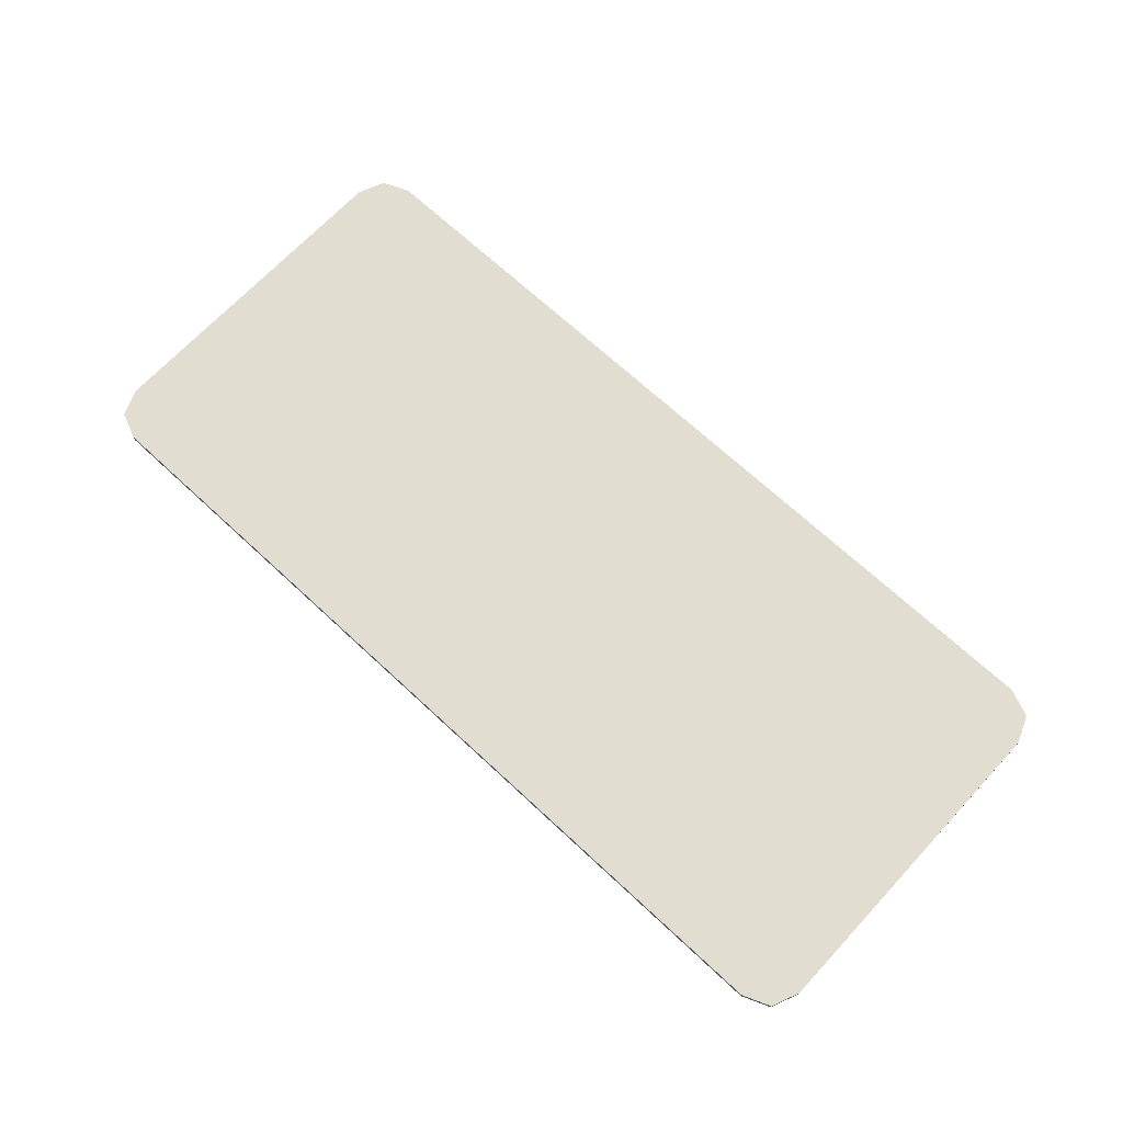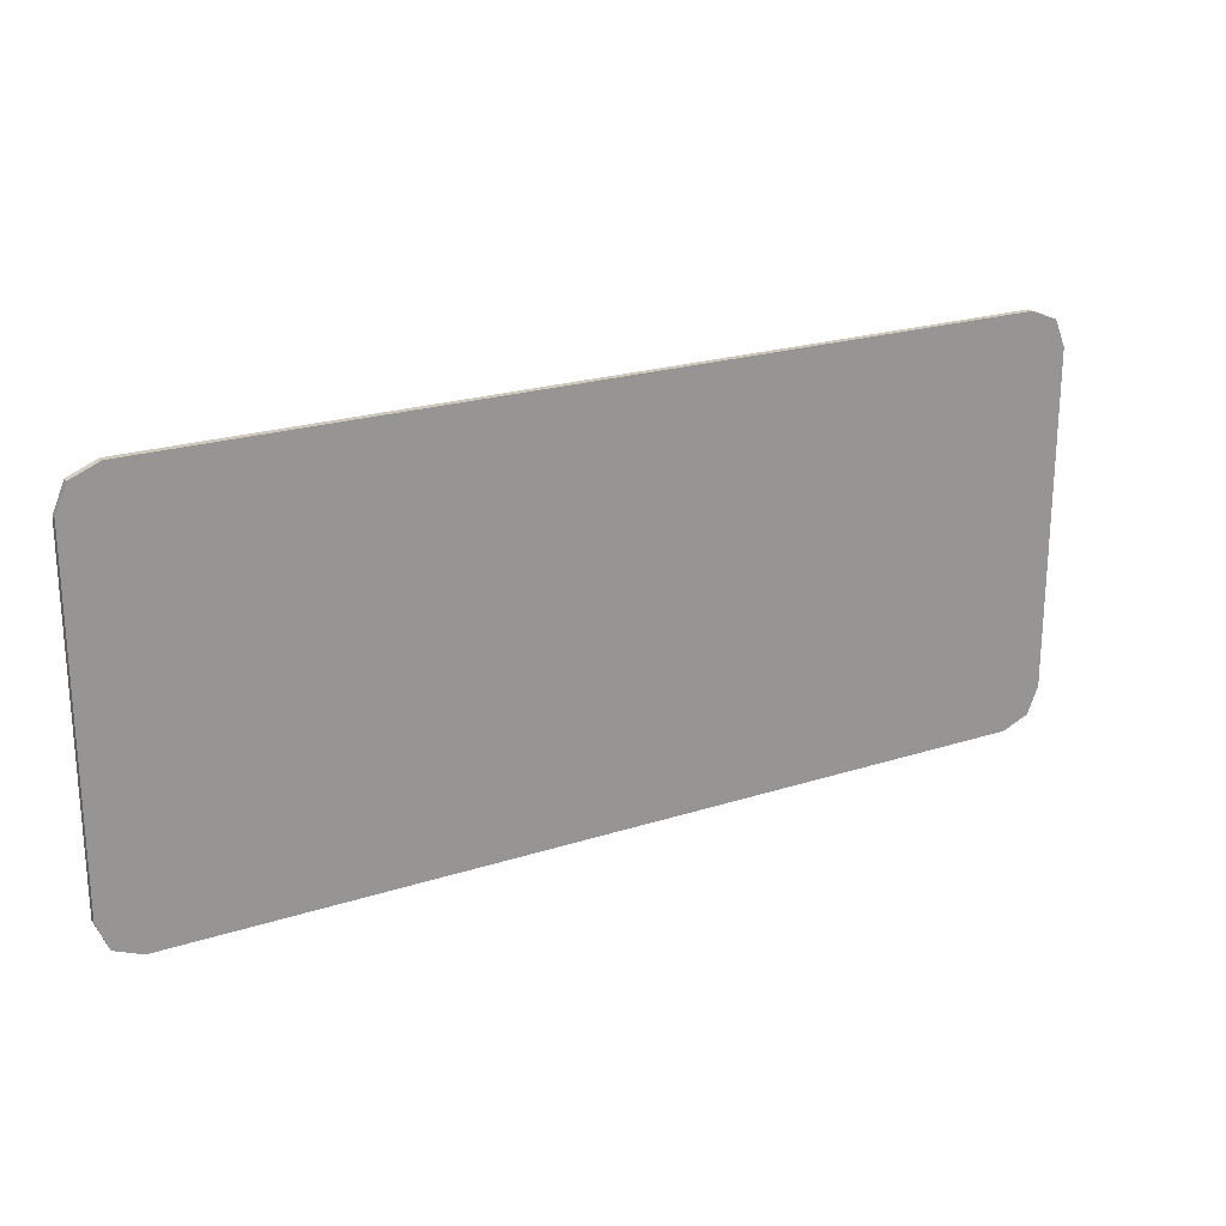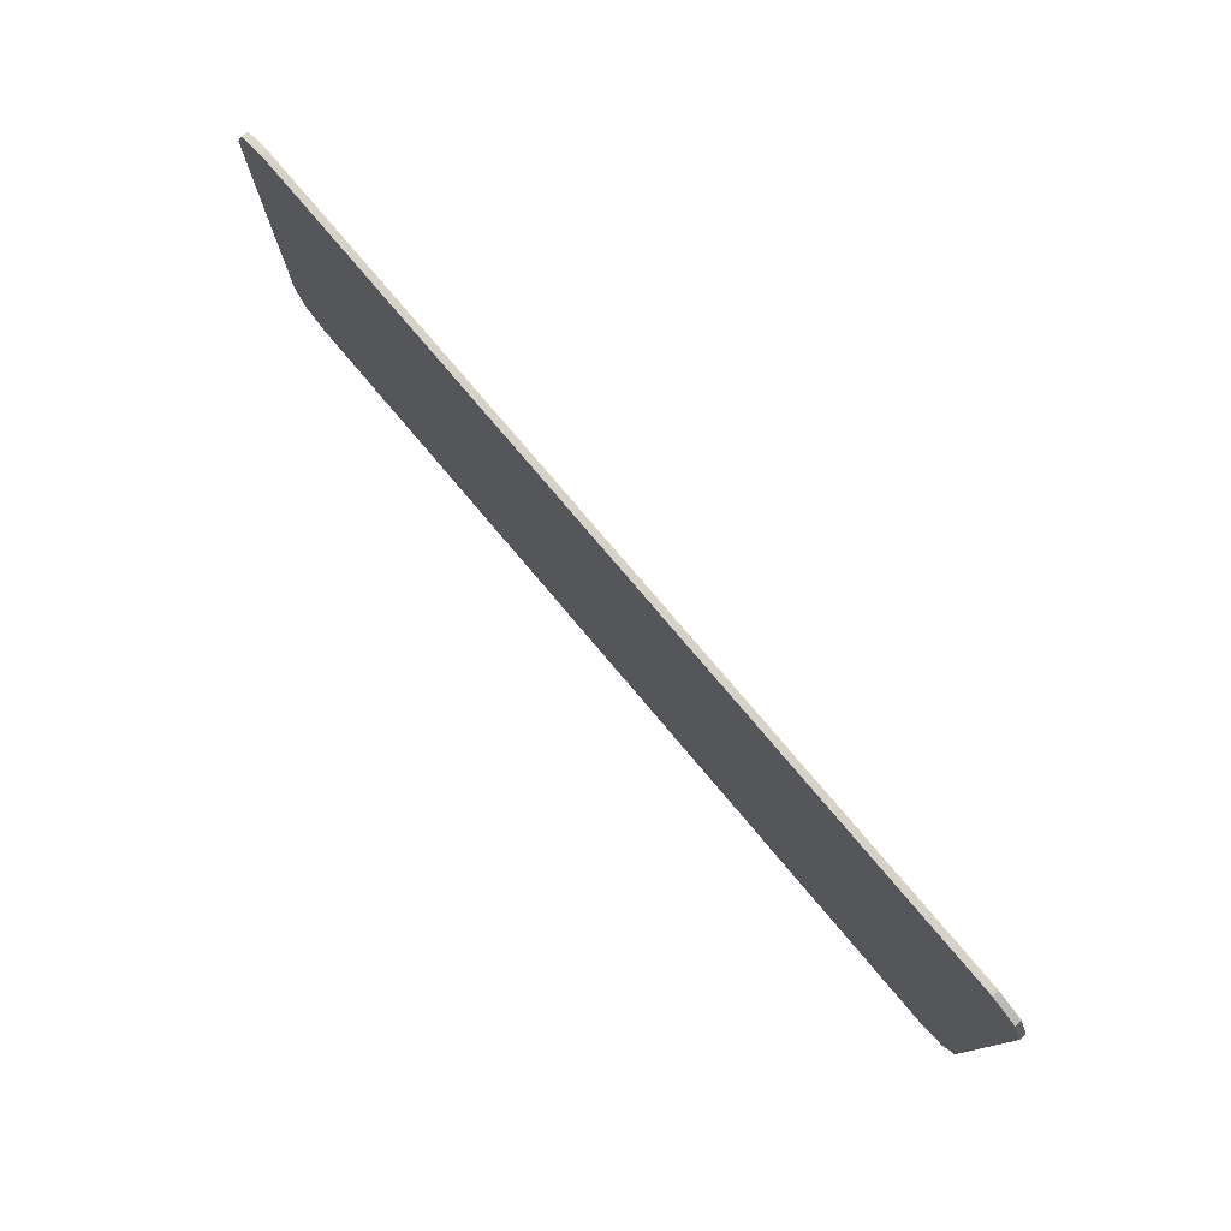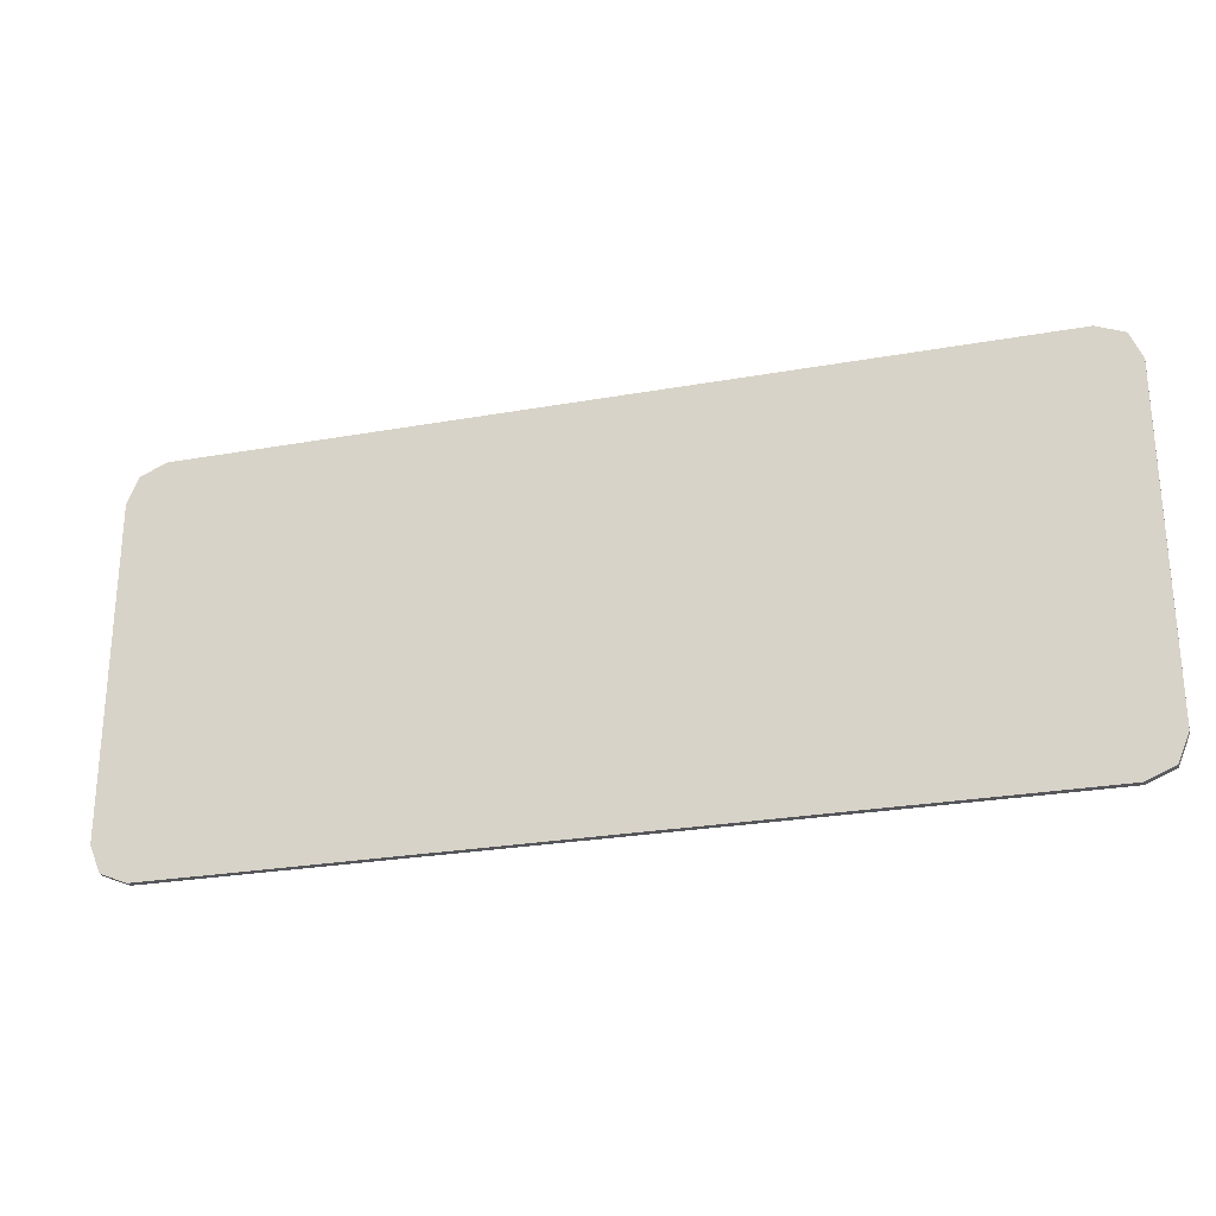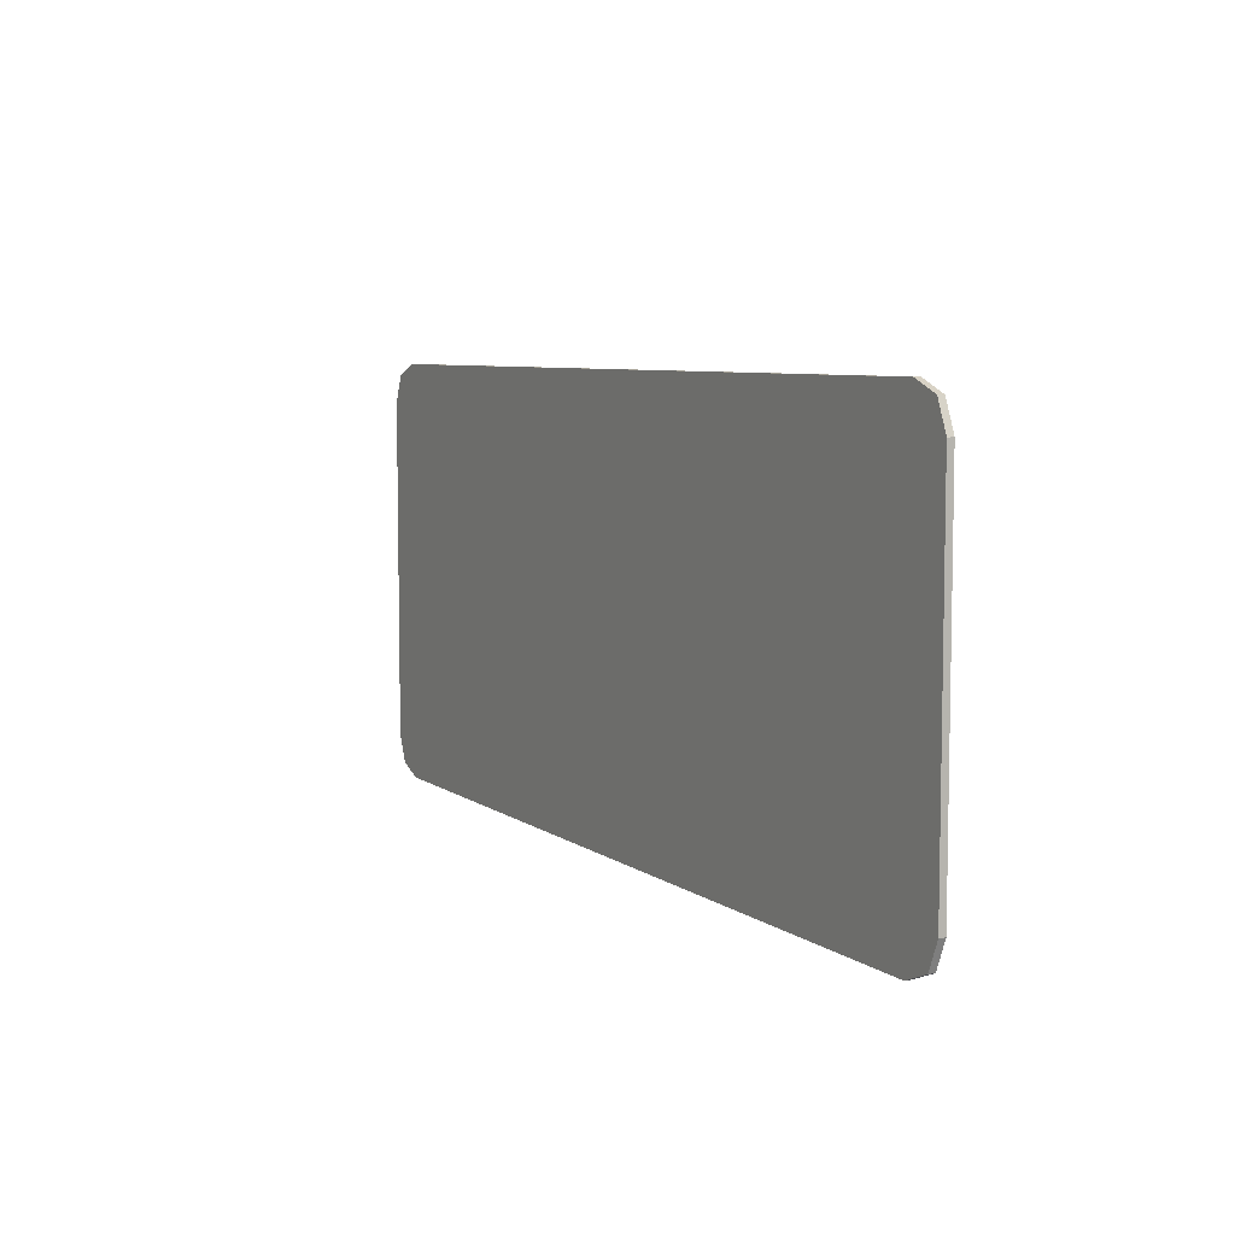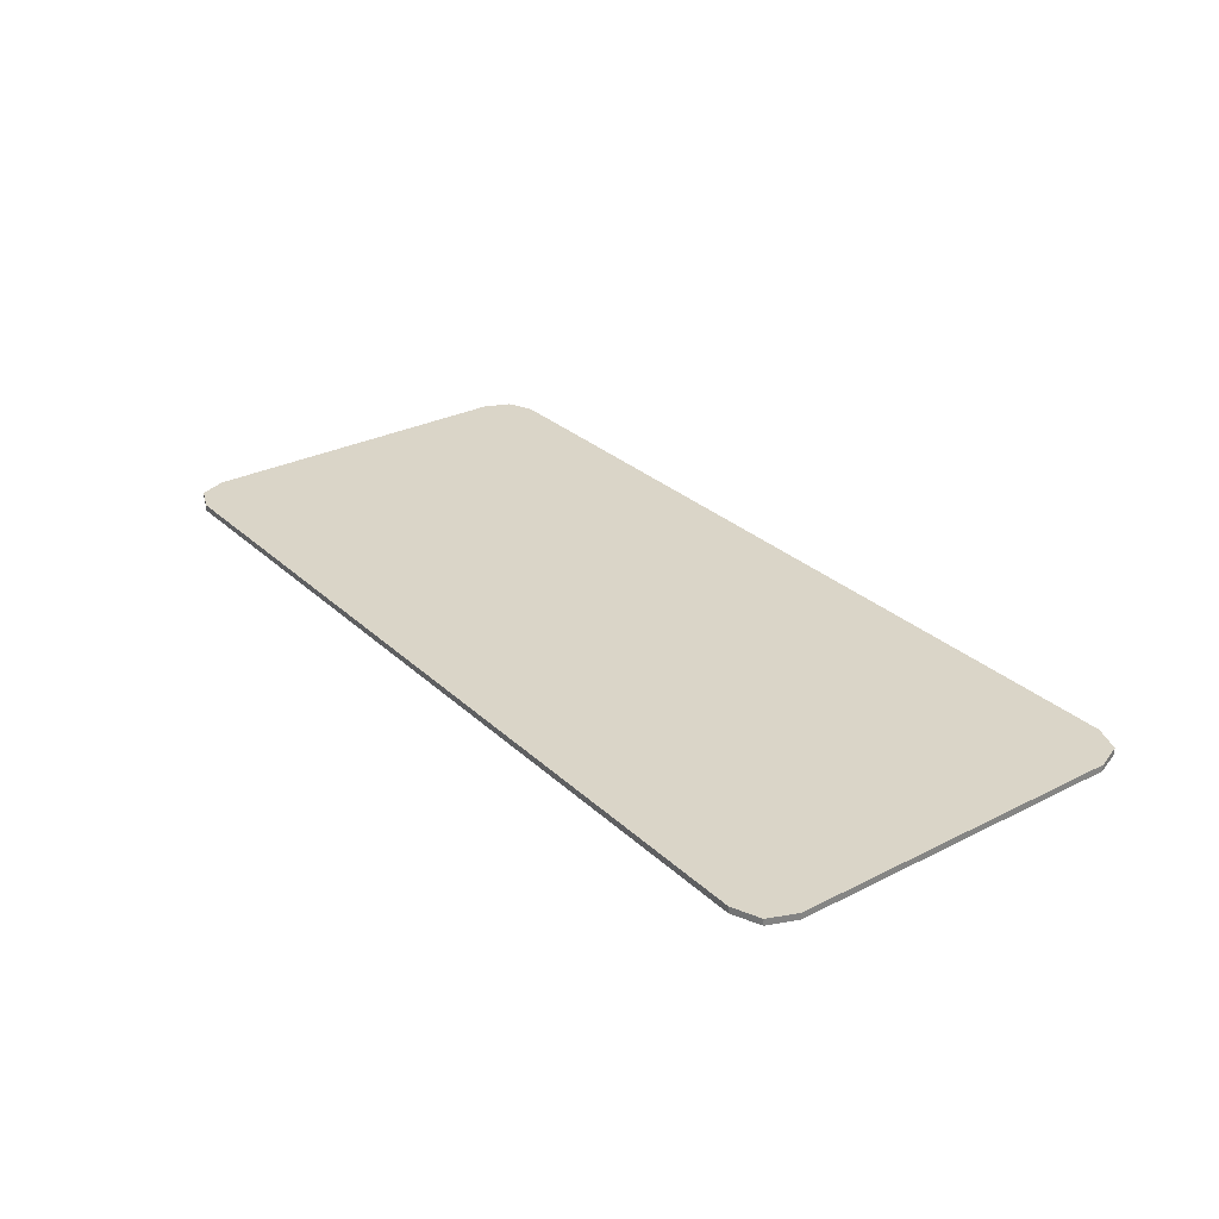
<metadata>
{"format":"obj","ext":"obj","renderer":"f3d","projection":"perspective","resolution":1024,"background":"white","views":[{"elev":68.9,"azim":-137.0,"up":"+Y"},{"elev":22.4,"azim":150.9,"up":"+Z"},{"elev":77.6,"azim":49.8,"up":"+Z"},{"elev":-26.1,"azim":15.8,"up":"+Z"},{"elev":6.8,"azim":62.0,"up":"+Z"},{"elev":29.2,"azim":-126.8,"up":"+Y"}]}
</metadata>
<code>
v -0.9 0 0.325
v -0.878 0 0.378
v -0.825 0 0.4
v 0.9 0 0.325
v 0.878 0 0.378
v 0.825 0 0.4
v -0.825 0 0.4
v 0.825 0 0.4
v 0.825 0 -0.4
v -0.825 0 -0.4
v -0.825 0 0.4
v -0.825 -0.0125 0.4
v 0.825 -0.0125 0.4
v 0.825 0 0.4
v 0.825 0 -0.4
v 0.825 -0.0125 -0.4
v -0.825 -0.0125 -0.4
v -0.825 0 -0.4
v -0.9 0 -0.325
v -0.878 0 -0.378
v -0.825 0 -0.4
v 0.9 0 -0.325
v 0.878 0 -0.378
v 0.825 0 -0.4
v -0.878 0 0.378
v -0.9 0 0.325
v -0.9 -0.0125 0.325
v -0.878 -0.0125 0.378
v -0.825 0 0.4
v -0.878 0 0.378
v -0.878 -0.0125 0.378
v -0.825 -0.0125 0.4
v 0.878 0 0.378
v 0.9 0 0.325
v 0.9 -0.0125 0.325
v 0.878 -0.0125 0.378
v 0.825 0 0.4
v 0.878 0 0.378
v 0.878 -0.0125 0.378
v 0.825 -0.0125 0.4
v -0.878 0 -0.378
v -0.9 0 -0.325
v -0.9 -0.0125 -0.325
v -0.878 -0.0125 -0.378
v -0.825 0 -0.4
v -0.878 0 -0.378
v -0.878 -0.0125 -0.378
v -0.825 -0.0125 -0.4
v 0.878 0 -0.378
v 0.9 0 -0.325
v 0.9 -0.0125 -0.325
v 0.878 -0.0125 -0.378
v 0.825 0 -0.4
v 0.878 0 -0.378
v 0.878 -0.0125 -0.378
v 0.825 -0.0125 -0.4
v -0.9 -0.0125 0.325
v -0.878 -0.0125 0.378
v -0.825 -0.0125 0.4
v 0.9 -0.0125 0.325
v 0.878 -0.0125 0.378
v 0.825 -0.0125 0.4
v -0.9 -0.0125 -0.325
v -0.878 -0.0125 -0.378
v -0.825 -0.0125 -0.4
v 0.9 -0.0125 -0.325
v 0.878 -0.0125 -0.378
v 0.825 -0.0125 -0.4
v -0.825 0 0.4
v -0.825 0 -0.4
v -0.9 0 -0.325
v -0.9 0 0.325
v 0.825 0 0.4
v 0.9 0 0.325
v 0.9 0 -0.325
v 0.825 0 -0.4
v -0.9 0 0.325
v -0.9 -0.0125 0.24
v -0.9 -0.0125 0.325
v -0.9 0 0.325
v -0.9 -0.0125 0.08
v -0.9 -0.0125 0.24
v -0.9 0 0.325
v -0.9 0 -0.325
v -0.9 -0.0125 -0.08
v -0.9 -0.0125 0.08
v -0.9 0 -0.325
v -0.9 -0.0125 -0.24
v -0.9 -0.0125 -0.08
v -0.9 0 -0.325
v -0.9 -0.0125 -0.325
v -0.9 -0.0125 -0.24
v 0.9 0 0.325
v 0.9 -0.0125 0.325
v 0.9 -0.0125 0.24
v 0.9 0 0.325
v 0.9 -0.0125 0.24
v 0.9 -0.0125 0.08
v 0.9 0 0.325
v 0.9 -0.0125 0.08
v 0.9 -0.0125 -0.08
v 0.9 0 -0.325
v 0.9 0 -0.325
v 0.9 -0.0125 -0.08
v 0.9 -0.0125 -0.24
v 0.9 0 -0.325
v 0.9 -0.0125 -0.24
v 0.9 -0.0125 -0.325
v -0.9 -0.0125 0.24
v -0.9 -0.0125 0.08
v 0.9 -0.0125 0.08
v 0.9 -0.0125 0.24
v -0.9 -0.0125 -0.08
v -0.9 -0.0125 -0.24
v 0.9 -0.0125 -0.24
v 0.9 -0.0125 -0.08
v -0.9 -0.0125 0.325
v 0.9 -0.0125 0.325
v 0.825 -0.0125 0.4
v -0.825 -0.0125 0.4
v -0.9 -0.0125 0.325
v -0.9 -0.0125 0.24
v 0.9 -0.0125 0.24
v 0.9 -0.0125 0.325
v -0.9 -0.0125 0.08
v -0.9 -0.0125 -0.08
v 0.9 -0.0125 -0.08
v 0.9 -0.0125 0.08
v -0.9 -0.0125 -0.24
v -0.9 -0.0125 -0.325
v 0.9 -0.0125 -0.325
v 0.9 -0.0125 -0.24
v -0.9 -0.0125 -0.325
v -0.825 -0.0125 -0.4
v 0.825 -0.0125 -0.4
v 0.9 -0.0125 -0.325
g mesh4653376
f 1 2 3
g mesh4653378
f 4 6 5
g mesh4653380
f 7 8 9
f 9 10 7
f 11 12 13
f 13 14 11
f 15 16 17
f 17 18 15
g mesh4653382
f 19 21 20
g mesh4653384
f 22 23 24
g mesh4653386
f 25 26 27
f 27 28 25
f 29 30 31
f 31 32 29
g mesh4653388
f 33 35 34
f 35 33 36
f 37 39 38
f 39 37 40
g mesh4653390
f 41 43 42
f 43 41 44
f 45 47 46
f 47 45 48
g mesh4653392
f 49 50 51
f 51 52 49
f 53 54 55
f 55 56 53
g mesh4653394
f 57 59 58
g mesh4653396
f 60 61 62
g mesh4653398
f 63 64 65
g mesh4653400
f 66 68 67
f 69 70 71
f 71 72 69
f 73 74 75
f 75 76 73
f 77 78 79
f 80 81 82
f 83 84 85
f 85 86 83
f 87 88 89
f 90 91 92
f 93 94 95
f 96 97 98
f 99 100 101
f 101 102 99
f 103 104 105
f 106 107 108
f 109 110 111
f 111 112 109
f 113 114 115
f 115 116 113
f 117 118 119
f 119 120 117
f 121 122 123
f 123 124 121
f 125 126 127
f 127 128 125
f 129 130 131
f 131 132 129
f 133 134 135
f 135 136 133

</code>
